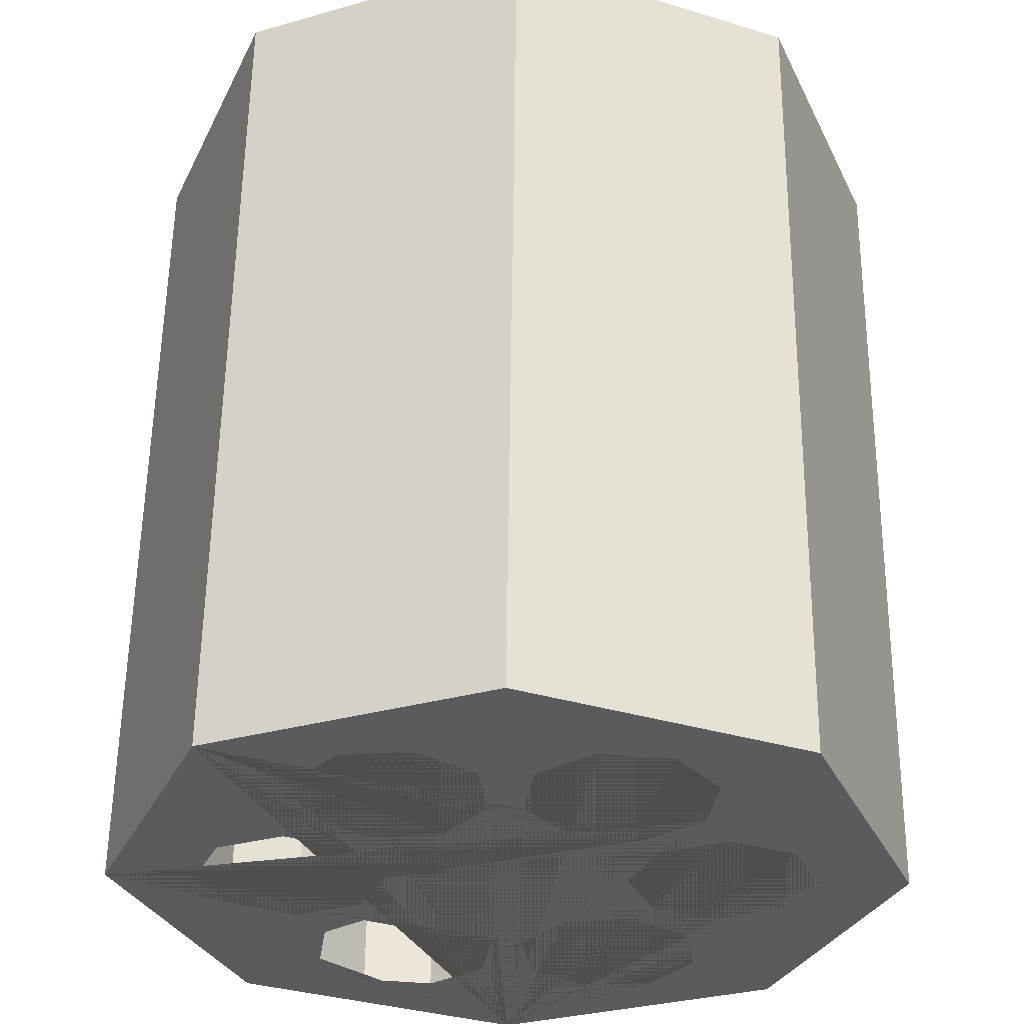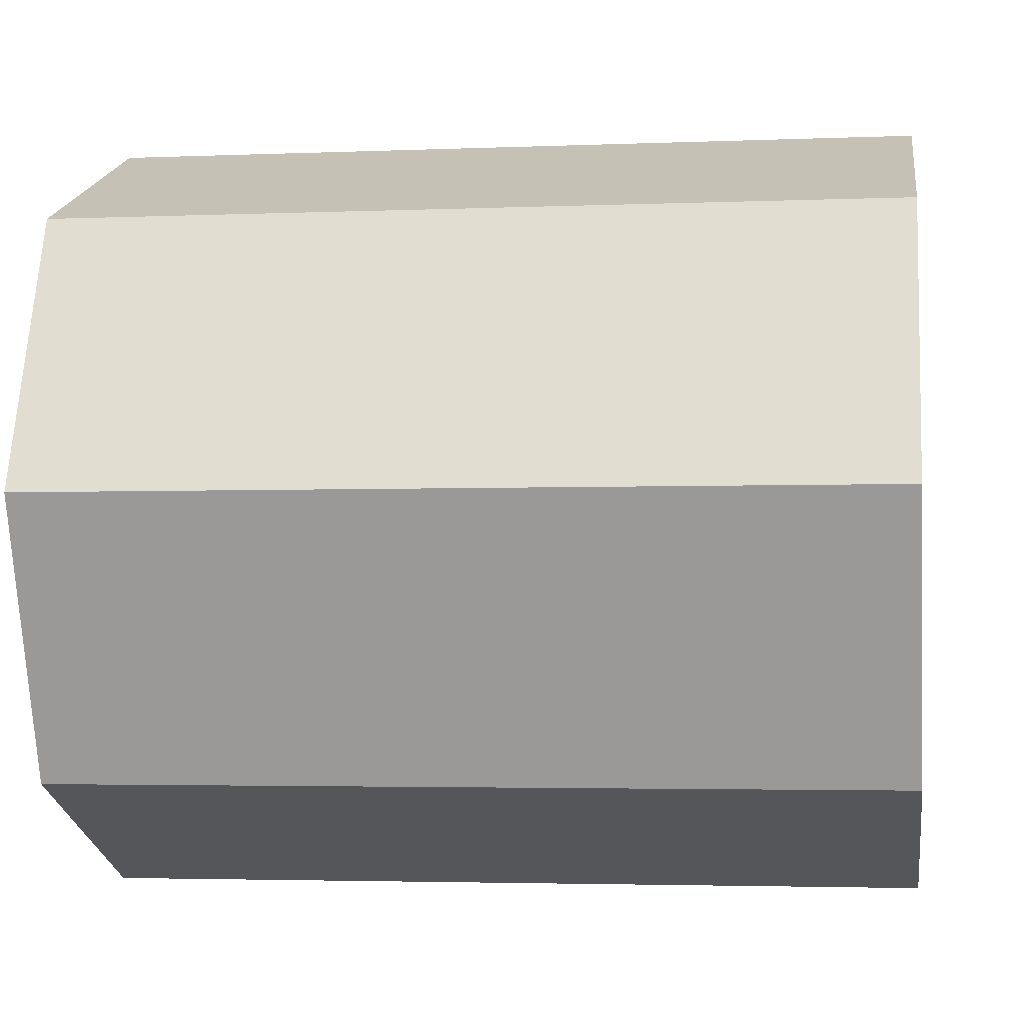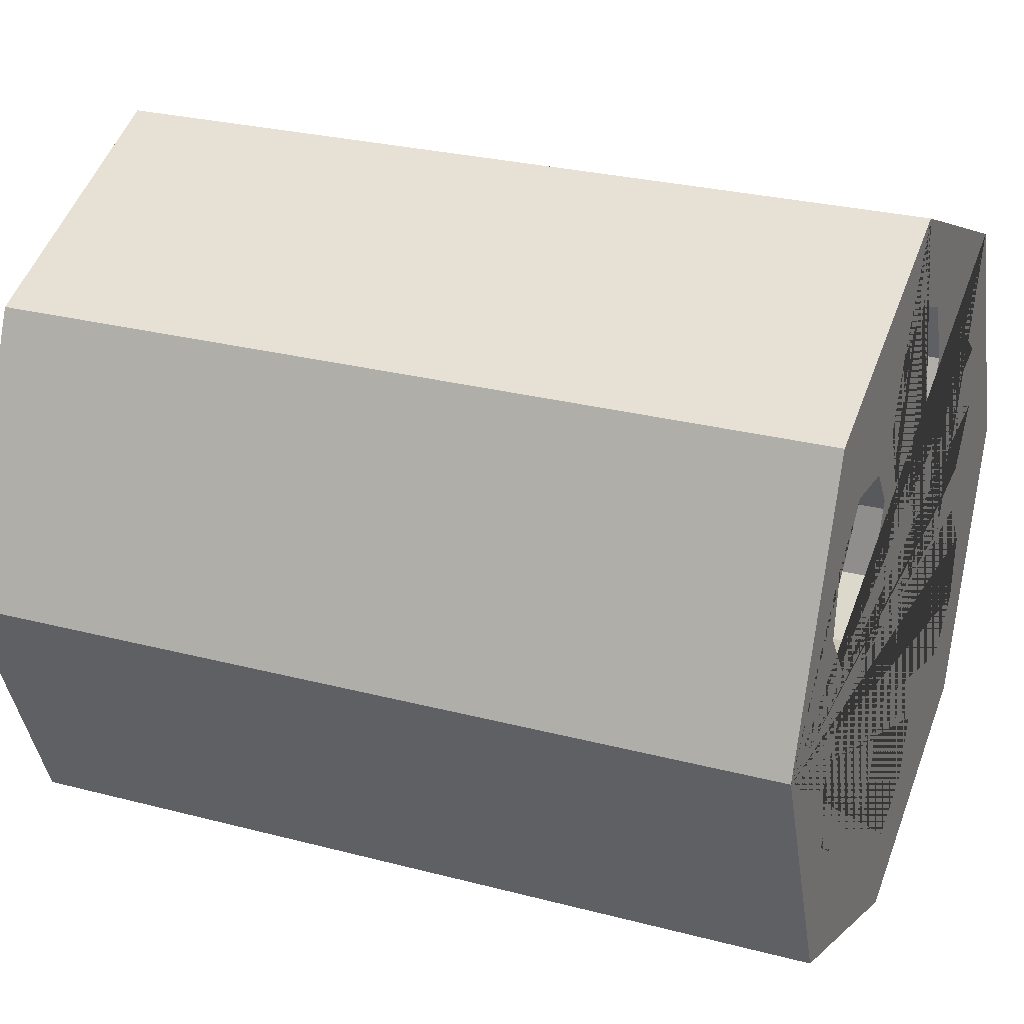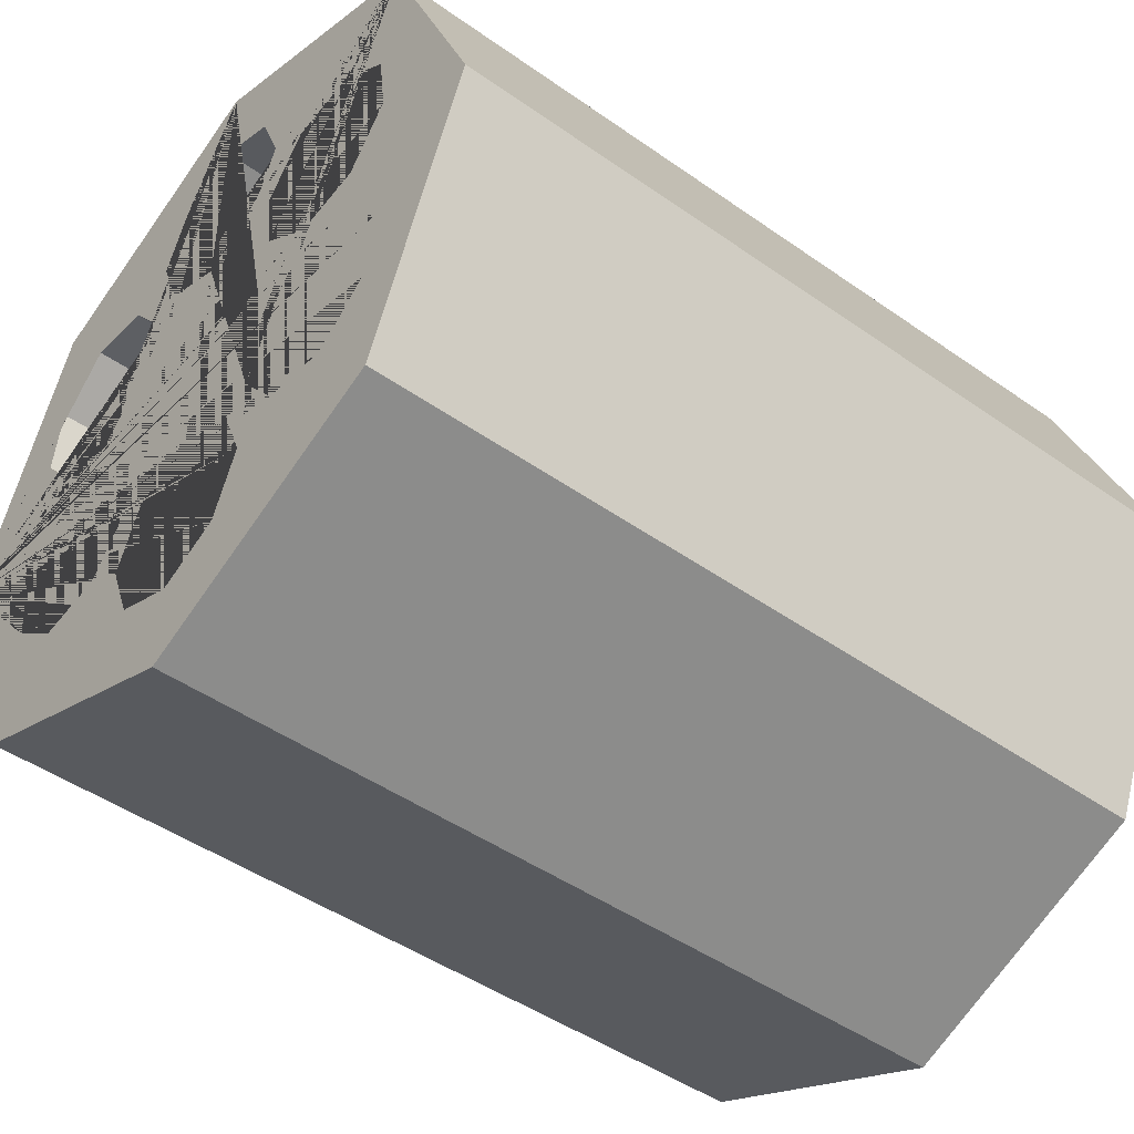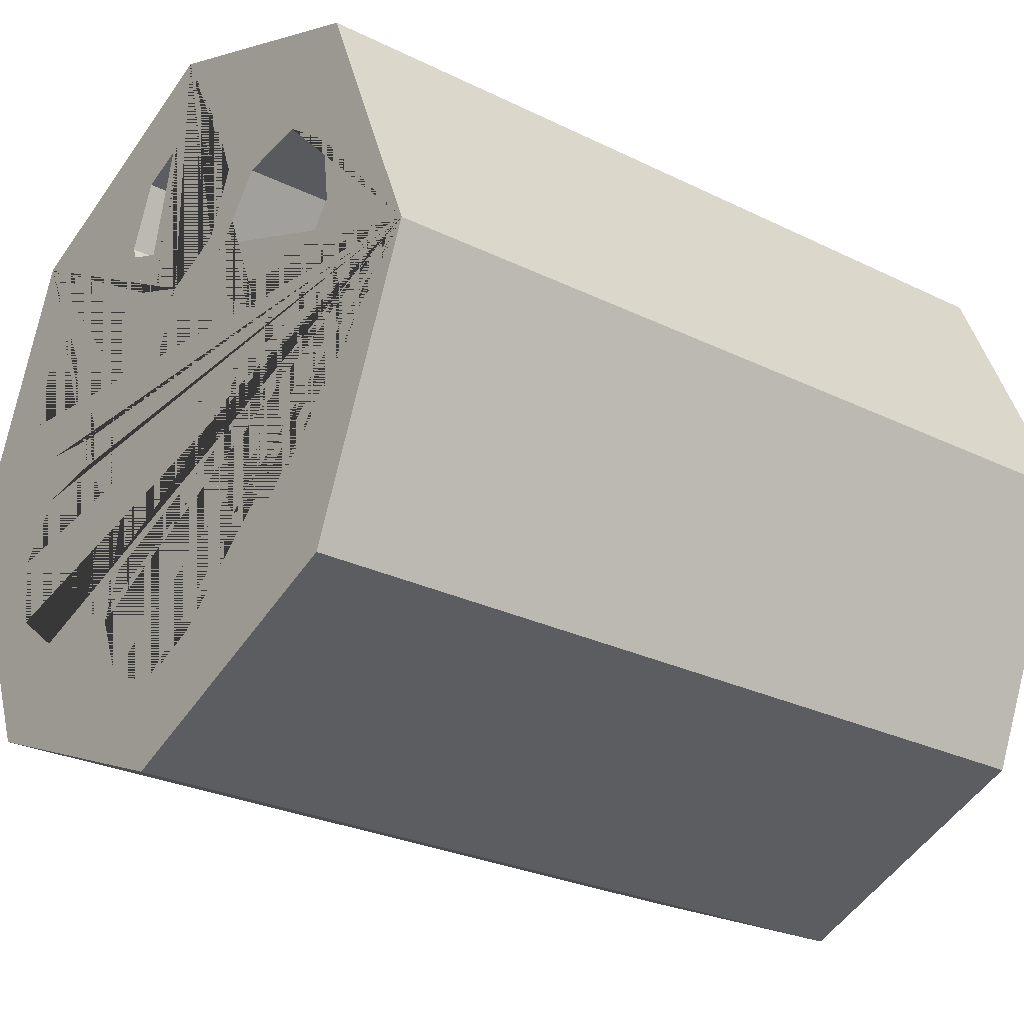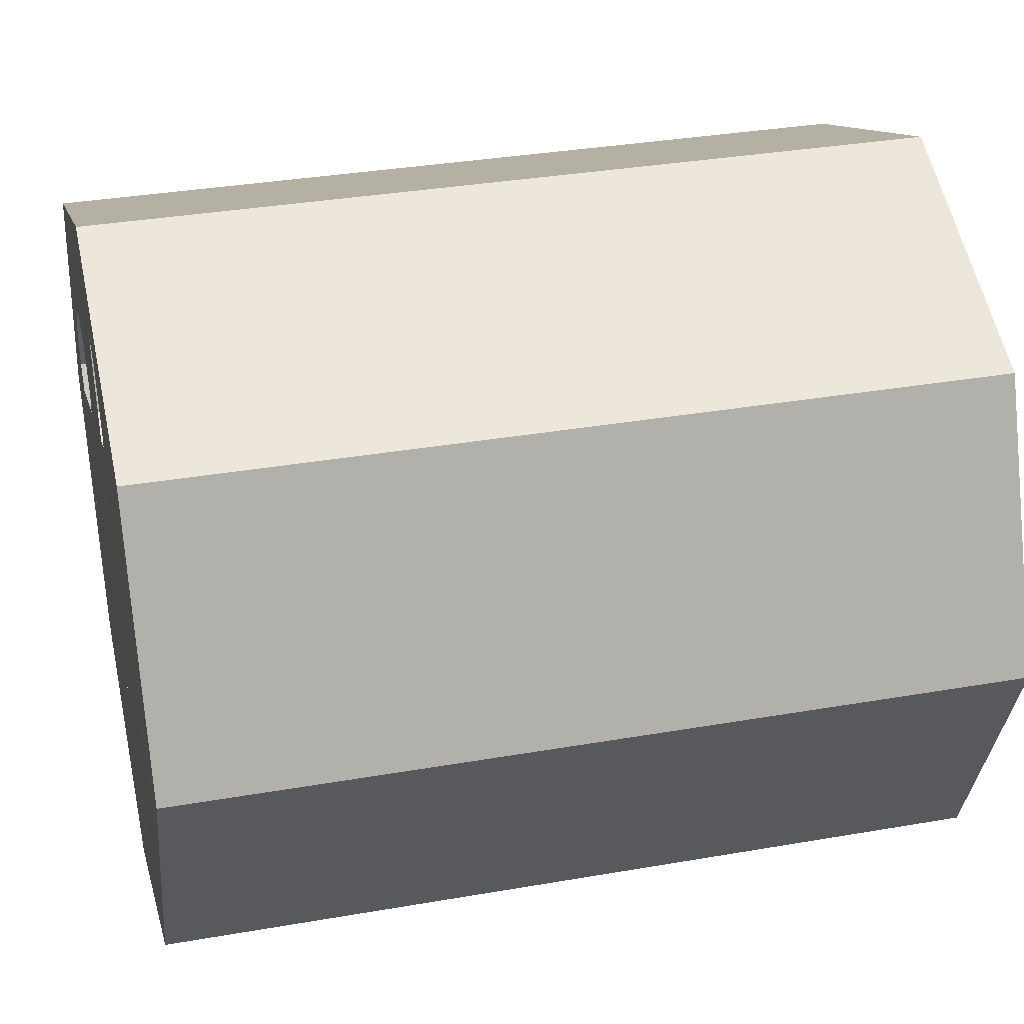
<metadata>
{"format":"obj","ext":"obj","renderer":"f3d","projection":"perspective","resolution":1024,"background":"white","views":[{"elev":57.7,"azim":-89.3,"up":"+Z"},{"elev":-3.2,"azim":8.1,"up":"+Y"},{"elev":27.4,"azim":-158.0,"up":"+Y"},{"elev":-46.2,"azim":-38.9,"up":"+Y"},{"elev":-26.6,"azim":142.3,"up":"+Y"},{"elev":34.3,"azim":-13.2,"up":"+Y"}]}
</metadata>
<code>
o revolver.002_Cylinder.008
v -0.02042 0 -0.01891
v 0.02042 -0 -0.01891
v 0.02042 -0.01337 -0.01337
v -0.02042 -0.01337 -0.01337
v -0.02042 -0.01891 0
v -0.02042 -0.01337 0.01337
v -0.02042 0 0.01891
v -0.02042 0.01337 0.01337
v -0.02042 0.0094 0.009955
v -0.02042 0.007321 0.01266
v -0.02042 0.003934 0.01311
v -0.02042 0.001224 0.01103
v -0.02042 0.000778 0.007644
v -0.02042 -0.000765 0.007637
v -0.02042 -0.001211 0.01102
v -0.02042 -0.003921 0.0131
v -0.02042 -0.007308 0.01266
v -0.02042 -0.009388 0.009948
v -0.02042 -0.008942 0.006561
v -0.02042 -0.006996 0.003141
v -0.02042 -0.01015 0.004449
v -0.02042 -0.01331 0.003141
v -0.02042 -0.01462 -1.5e-05
v -0.02042 -0.01331 -0.003171
v -0.02042 -0.01015 -0.004478
v -0.02042 -0.006996 -0.003171
v -0.02042 -0.005689 -1.5e-05
v -0.02042 -0.002832 -0.004949
v -0.02042 -0.006219 -0.004503
v -0.02042 -0.008929 -0.006583
v -0.02042 -0.009375 -0.00997
v -0.02042 -0.007295 -0.01268
v -0.02042 -0.003908 -0.01313
v -0.02042 -0.001198 -0.01105
v -0.02042 -0.000752 -0.007659
v -0.02042 0.00079 -0.007652
v -0.02042 0.001236 -0.01104
v -0.02042 0.003946 -0.01312
v -0.02042 0.007333 -0.01267
v -0.02042 0.009413 -0.009962
v -0.02042 0.01337 -0.01337
v -0.02042 0.01891 -0
v -0.02042 0.01464 -0
v -0.02042 0.01333 0.003156
v -0.02042 0.01018 0.004463
v -0.02042 0.007022 0.003156
v -0.02042 0.005714 0
v -0.02042 -0.006231 0.004481
v -0.02042 -0.002845 0.004927
v -0.02042 0.002857 0.004934
v -0.02042 0.006244 0.004488
v -0.02042 0.008954 0.006568
v -0.02042 0.008967 -0.006575
v -0.02042 0.006257 -0.004496
v -0.02042 0.00287 -0.004942
v -0.02042 0.007022 -0.003156
v -0.02042 0.01018 -0.004463
v -0.02042 0.01333 -0.003156
v 0.02042 0.01337 -0.01337
v 0.02042 0.009413 -0.009962
v 0.02042 0.007333 -0.01267
v 0.02042 0.003946 -0.01312
v 0.02042 0.001236 -0.01104
v 0.02042 0.00079 -0.007652
v 0.02042 -0.000752 -0.007659
v 0.02042 -0.001198 -0.01105
v 0.02042 -0.003908 -0.01313
v 0.02042 -0.007295 -0.01268
v 0.02042 -0.009375 -0.00997
v 0.02042 -0.008929 -0.006583
v 0.02042 -0.006219 -0.004503
v 0.02042 -0.002832 -0.004949
v 0.02042 -0.005689 -1.5e-05
v 0.02042 -0.006996 -0.003171
v 0.02042 -0.01015 -0.004478
v 0.02042 -0.01331 -0.003171
v 0.02042 -0.01462 -1.5e-05
v 0.02042 -0.01331 0.003141
v 0.02042 -0.01015 0.004449
v 0.02042 -0.008942 0.006561
v 0.02042 -0.009388 0.009948
v 0.02042 -0.007308 0.01266
v 0.02042 -0.003921 0.0131
v 0.02042 -0.001211 0.01102
v 0.02042 -0.000765 0.007637
v 0.02042 0.000778 0.007644
v 0.02042 0.001224 0.01103
v 0.02042 0.003934 0.01311
v 0.02042 0.007321 0.01266
v 0.02042 0.0094 0.009955
v 0.02042 0.01337 0.01337
v 0.02042 0 0.01891
v 0.02042 -0.01337 0.01337
v 0.02042 -0.01891 0
v 0.02042 0.01891 -0
v 0.02042 0.01464 -0
v 0.02042 0.01333 -0.003156
v 0.02042 0.01018 -0.004463
v 0.02042 0.007022 -0.003156
v 0.02042 0.005714 0
v 0.02042 -0.006231 0.004481
v 0.02042 -0.006996 0.003141
v 0.02042 0.00287 -0.004942
v 0.02042 0.006257 -0.004496
v 0.02042 0.008967 -0.006575
v 0.02042 0.008954 0.006568
v 0.02042 0.006244 0.004488
v 0.02042 0.002857 0.004934
v 0.02042 -0.002845 0.004927
v 0.02042 0.007022 0.003156
v 0.02042 0.01018 0.004463
v 0.02042 0.01333 0.003156
f 1 2 3 4
f 1 4 5 6 7 8 9 10 11 12 13 14 15 16 17 18 19 20 21 22 23 24 25 26 27 28 29 30 31 32 33 34 35 36 37 38 39 40 41
f 8 42 43 44 45 46 47 48 49 14 13 50 51 52 9
f 42 41 40 53 54 55 36 35 28 27 20 19 48 47 56 57 58 43
f 41 59 2 1
f 2 59 60 61 62 63 64 65 66 67 68 69 70 71 72 73 74 75 76 77 78 79 80 81 82 83 84 85 86 87 88 89 90 91 92 93 94 3
f 95 96 97 98 99 100 101 80 79 102 73 72 65 64 103 104 105 60 59
f 91 90 106 107 108 86 85 109 101 100 110 111 112 96 95
f 4 3 94 5
f 5 94 93 6
f 6 93 92 7
f 7 92 91 8
f 8 91 95 42
f 42 95 59 41
f 57 56 99 98
f 58 57 98 97
f 56 47 100 99
f 43 58 97 96
f 47 46 110 100
f 44 43 96 112
f 46 45 111 110
f 45 44 112 111
f 52 51 107 106
f 9 52 106 90
f 51 50 108 107
f 10 9 90 89
f 50 13 86 108
f 11 10 89 88
f 13 12 87 86
f 12 11 88 87
f 15 14 85 84
f 16 15 84 83
f 14 49 109 85
f 17 16 83 82
f 49 48 101 109
f 18 17 82 81
f 48 19 80 101
f 19 18 81 80
f 21 20 102 79
f 22 21 79 78
f 20 27 73 102
f 23 22 78 77
f 27 26 74 73
f 24 23 77 76
f 26 25 75 74
f 25 24 76 75
f 30 29 71 70
f 31 30 70 69
f 29 28 72 71
f 32 31 69 68
f 28 35 65 72
f 33 32 68 67
f 35 34 66 65
f 34 33 67 66
f 37 36 64 63
f 38 37 63 62
f 36 55 103 64
f 39 38 62 61
f 55 54 104 103
f 40 39 61 60
f 54 53 105 104
f 53 40 60 105

</code>
